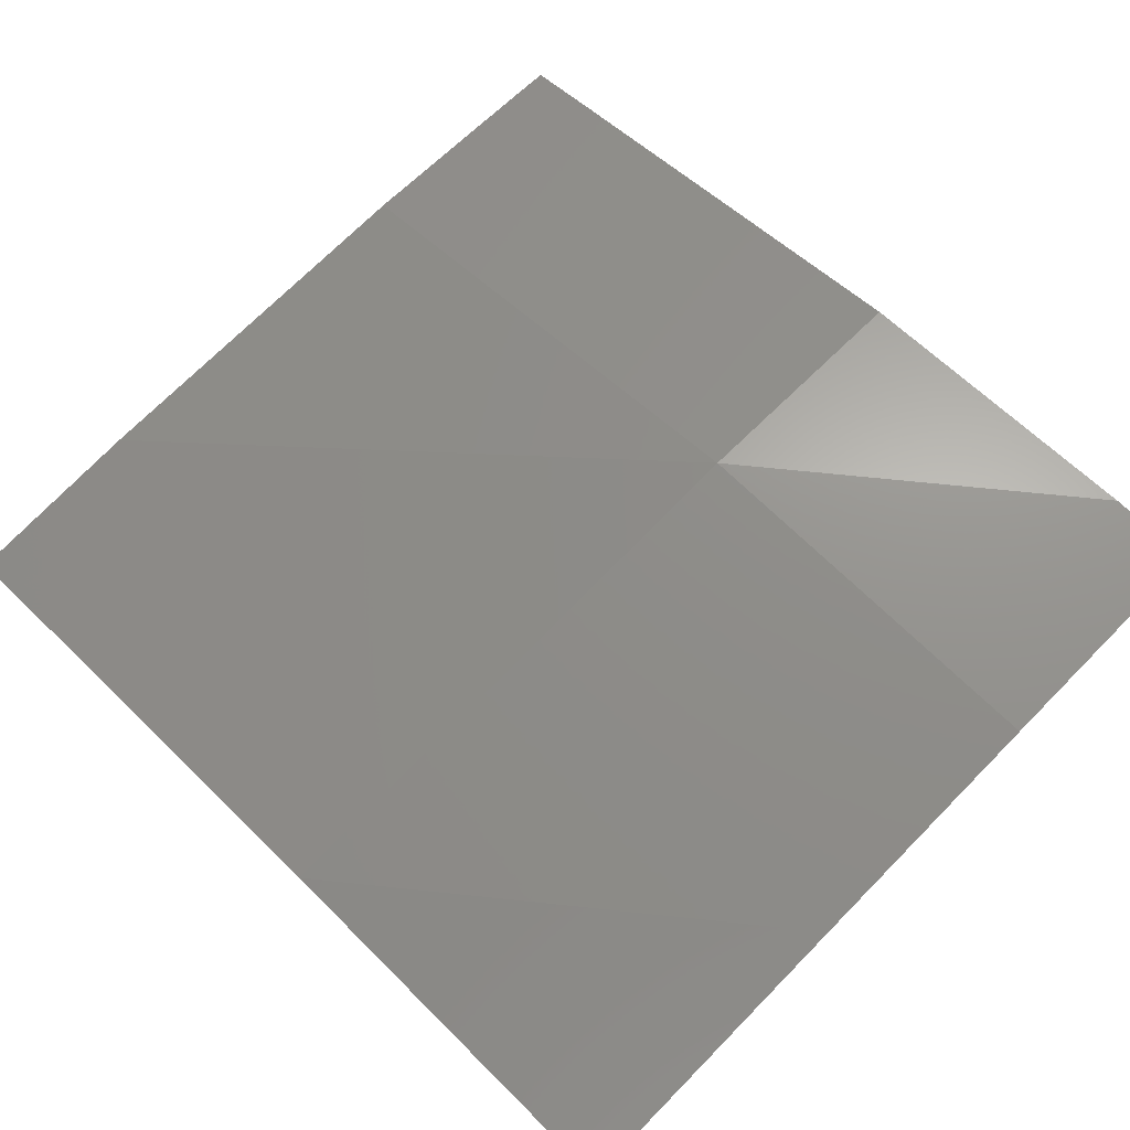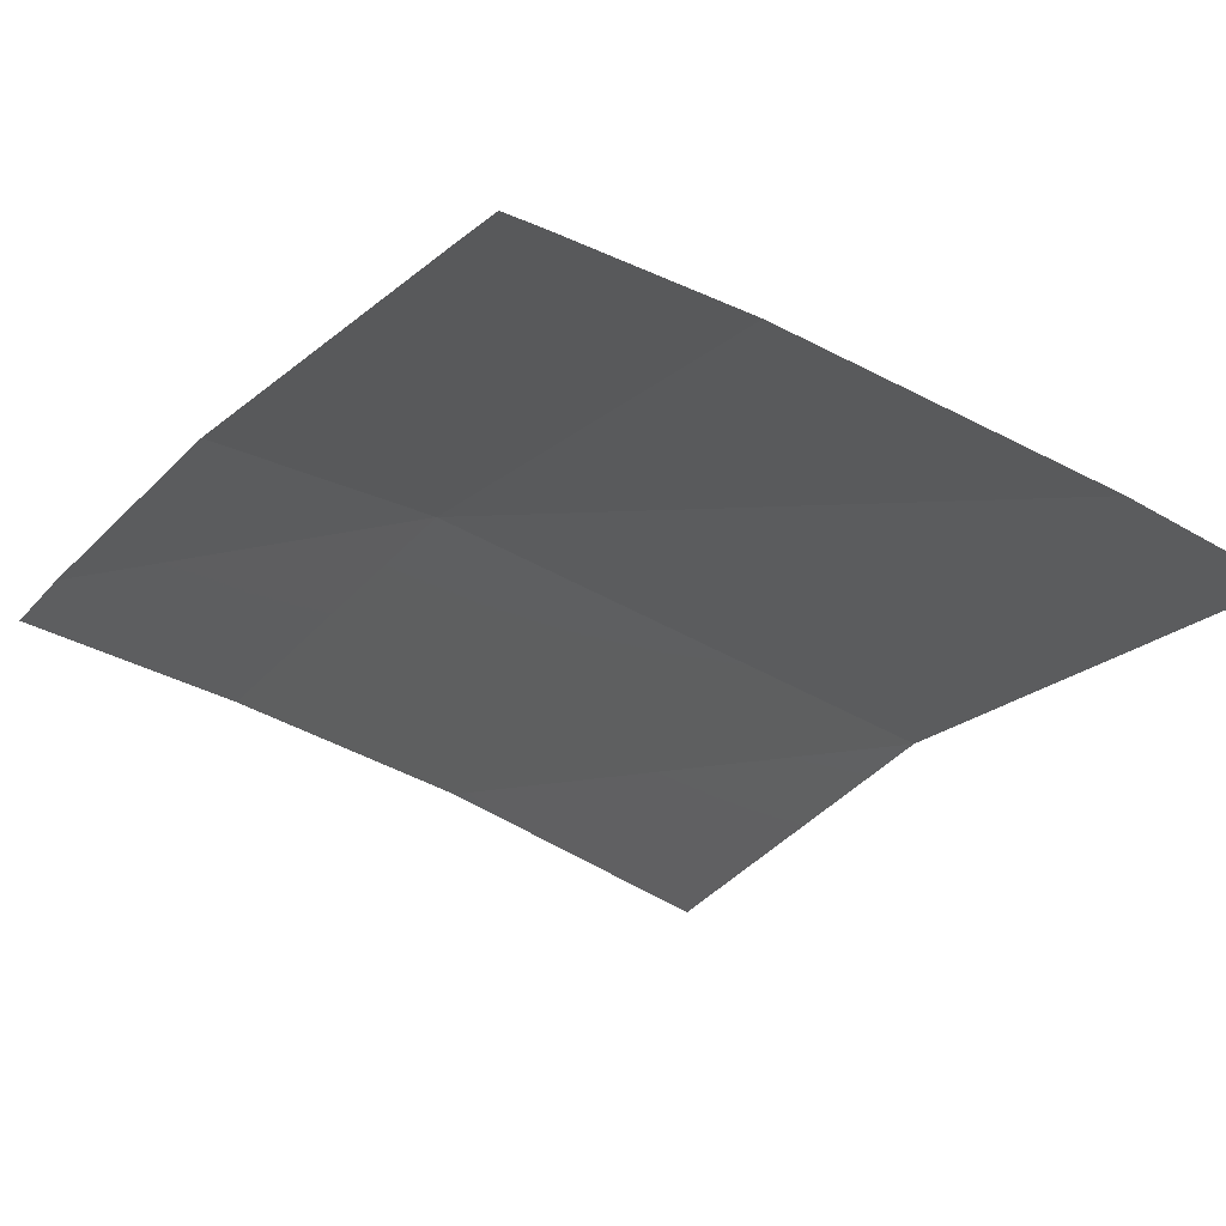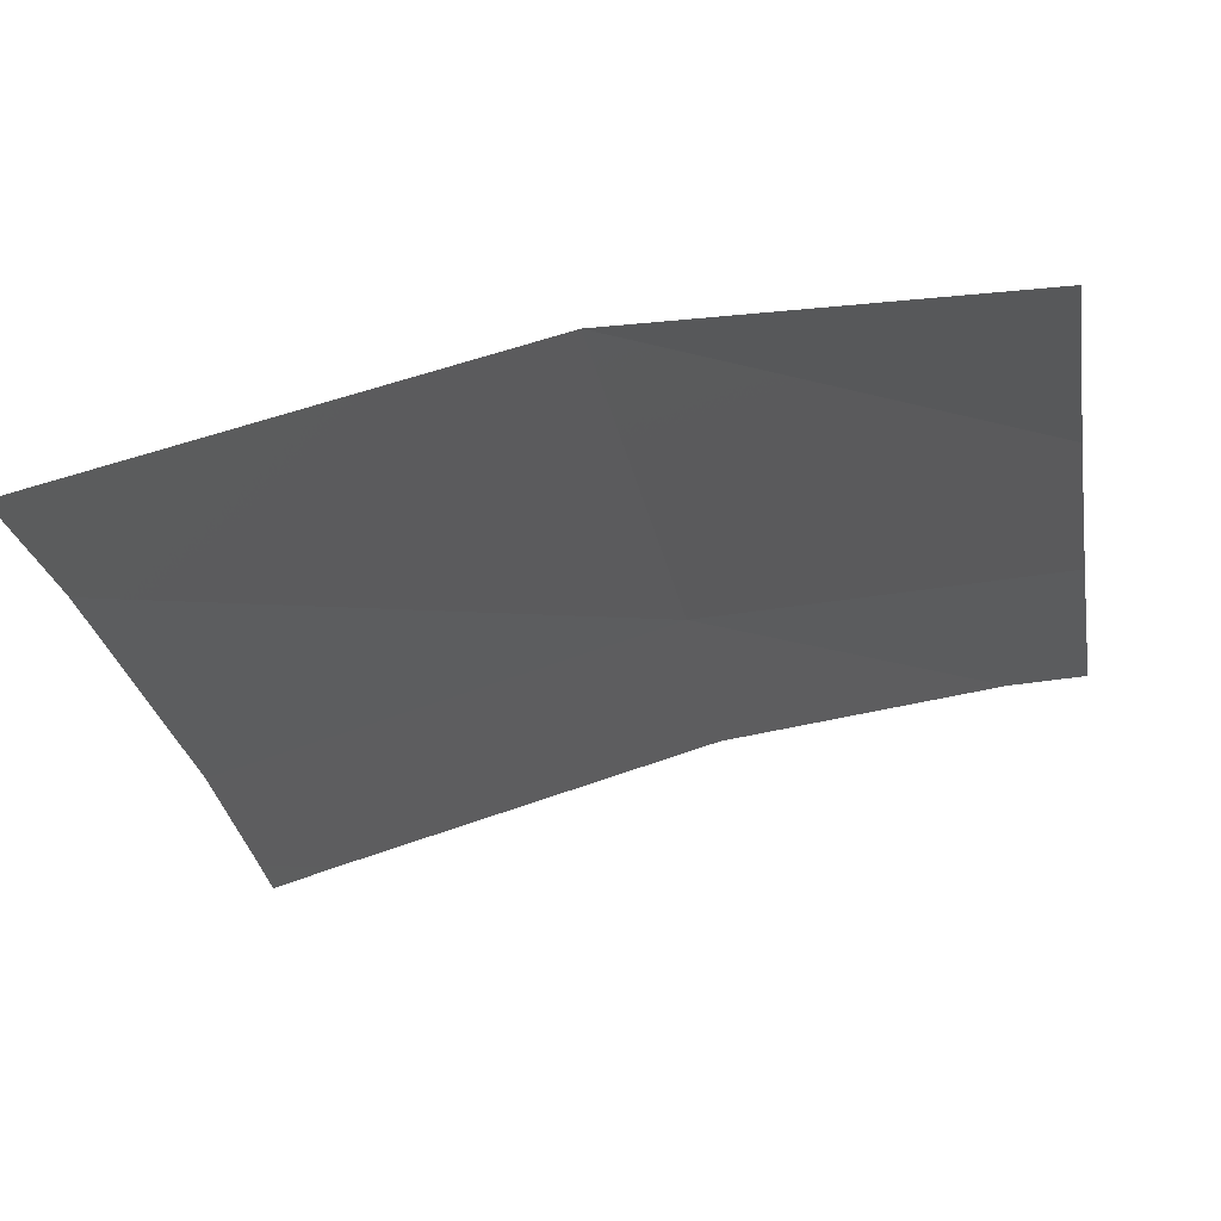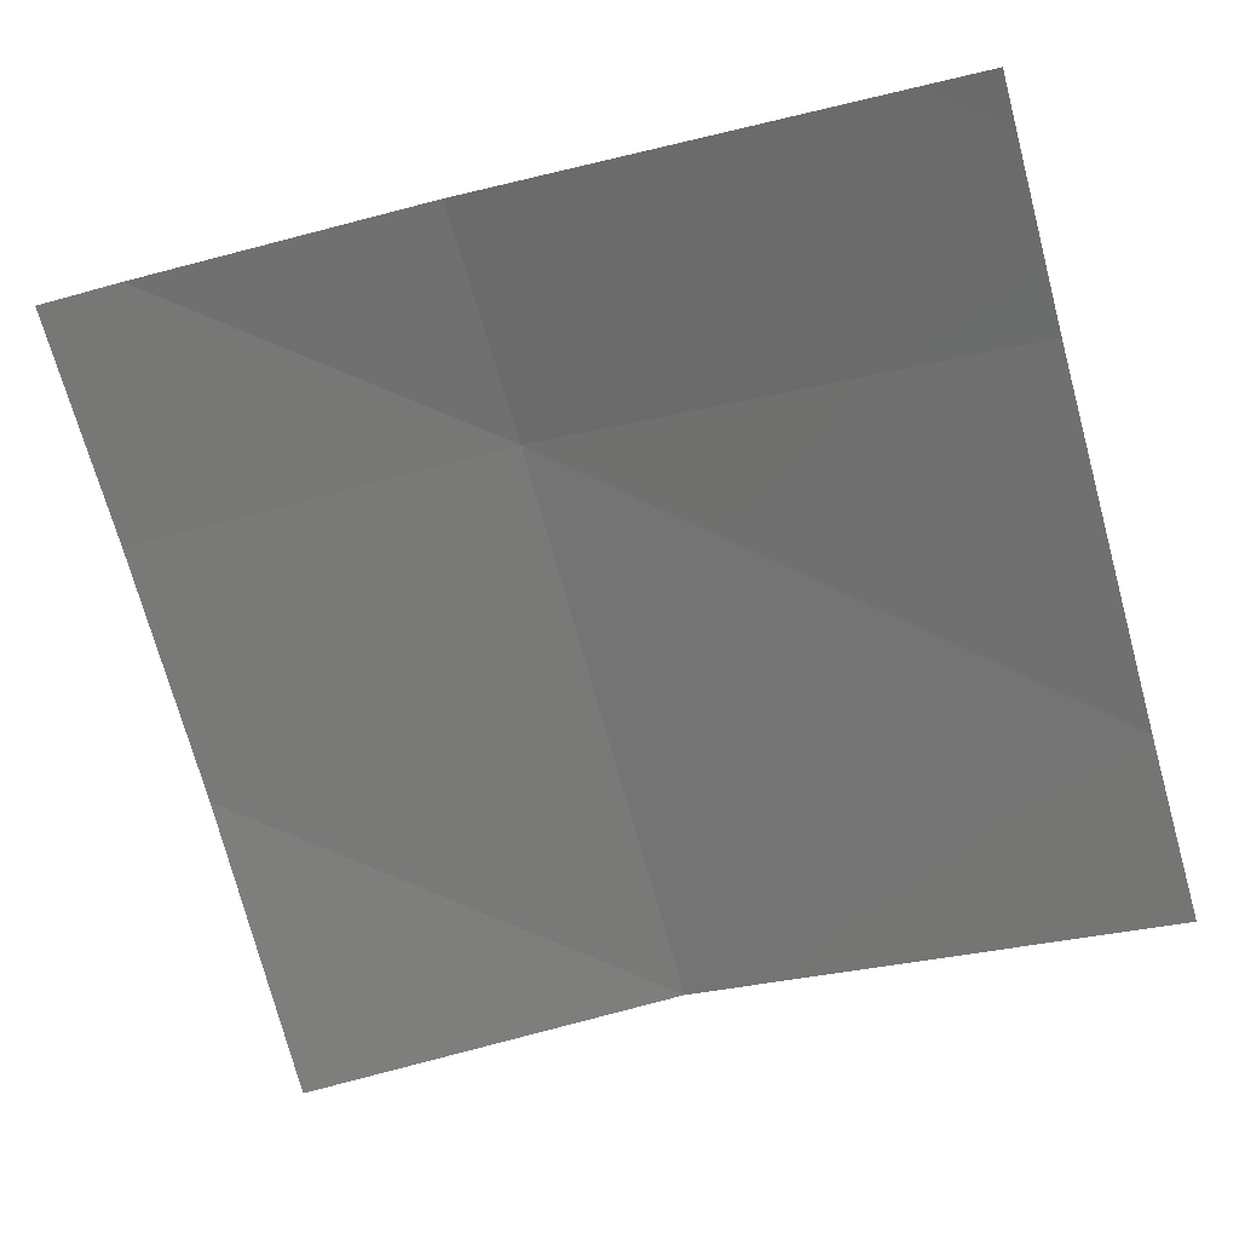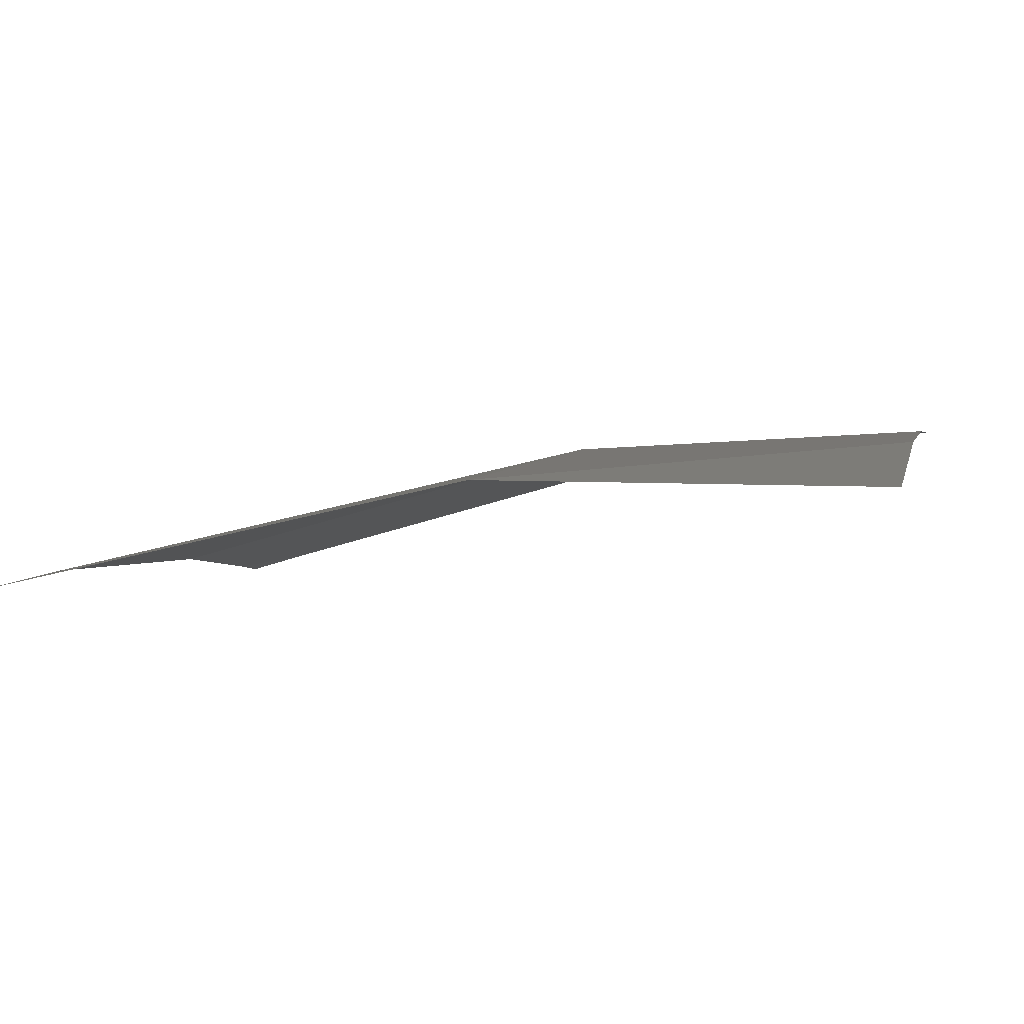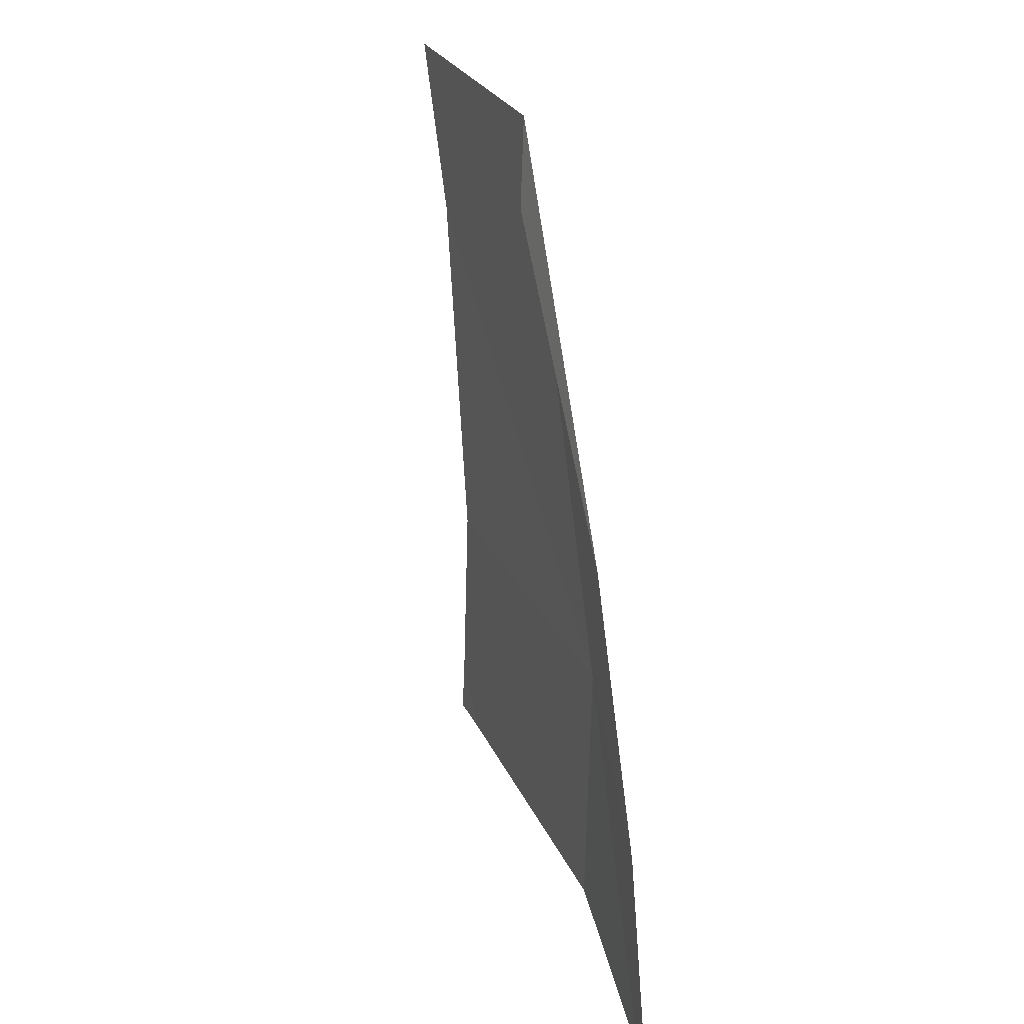
<metadata>
{"format":"stl","ext":"stl","renderer":"f3d","projection":"perspective","resolution":1024,"background":"white","views":[{"elev":72.9,"azim":-43.9,"up":"+Z"},{"elev":-37.6,"azim":146.6,"up":"+Z"},{"elev":-27.4,"azim":-78.6,"up":"+Z"},{"elev":-70.8,"azim":107.1,"up":"+Z"},{"elev":1.6,"azim":-76.2,"up":"+Z"},{"elev":-71.6,"azim":-85.8,"up":"+Y"}]}
</metadata>
<code>
# stl→obj: 16 verts, 15 faces
v 27.95 -4.44 2.682
v -13.38 45.65 -10.72
v -33.11 45.16 -11.71
v -31.86 -5.903 -0.3182
v 26.7 46.63 -11.39
v 52.45 25.71 -7.987
v 52.09 40.25 -11.99
v 46.43 47.11 -13.37
v 53.17 -3.823 0.1518
v 51.92 47.24 -14.01
v 1.363 -46.16 3.452
v -30.85 -46.95 -0.8569
v 28.96 -45.49 4.836
v 54.18 -44.87 4.836
v 53.96 -35.96 4.368
v 53.6 -21.13 2.423
f 1 2 3
f 1 3 4
f 1 5 2
f 6 7 5
f 7 8 5
f 9 6 1
f 6 5 1
f 7 10 8
f 11 4 12
f 13 4 11
f 13 1 4
f 14 15 13
f 15 1 13
f 15 16 1
f 16 9 1

</code>
